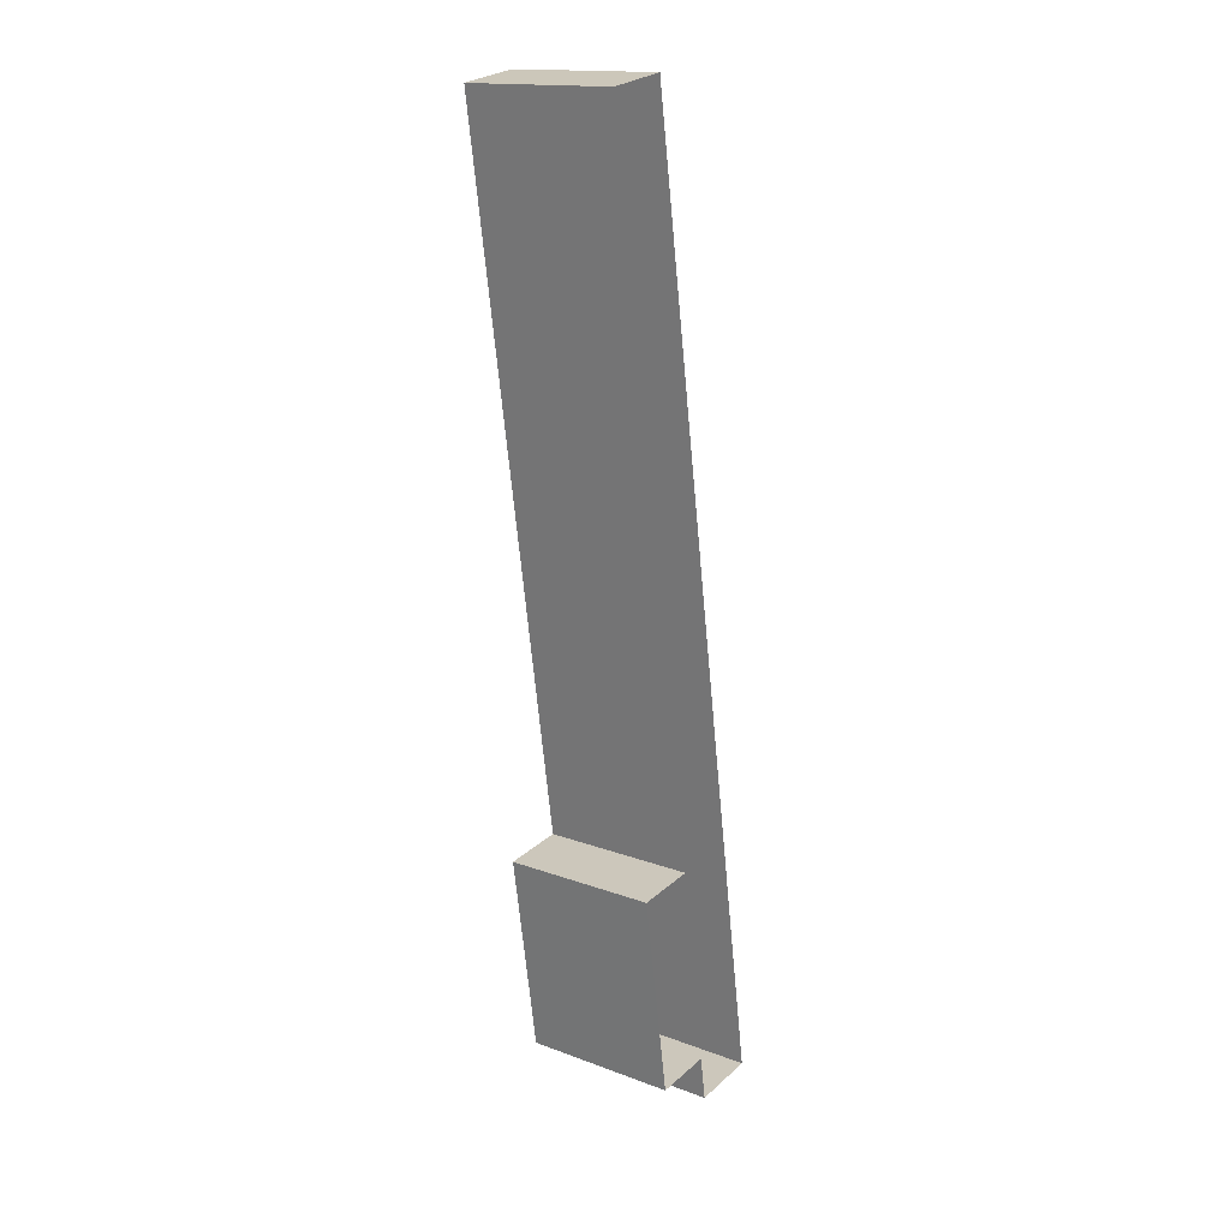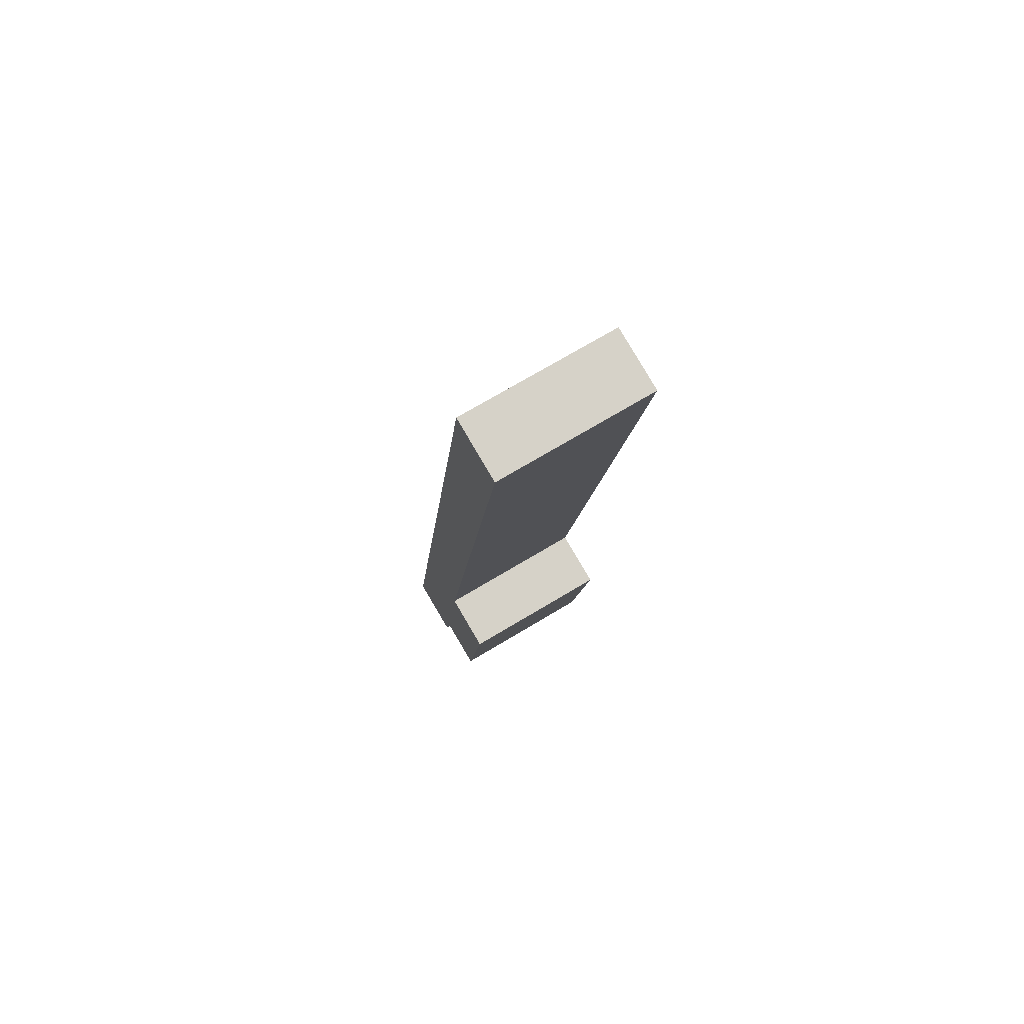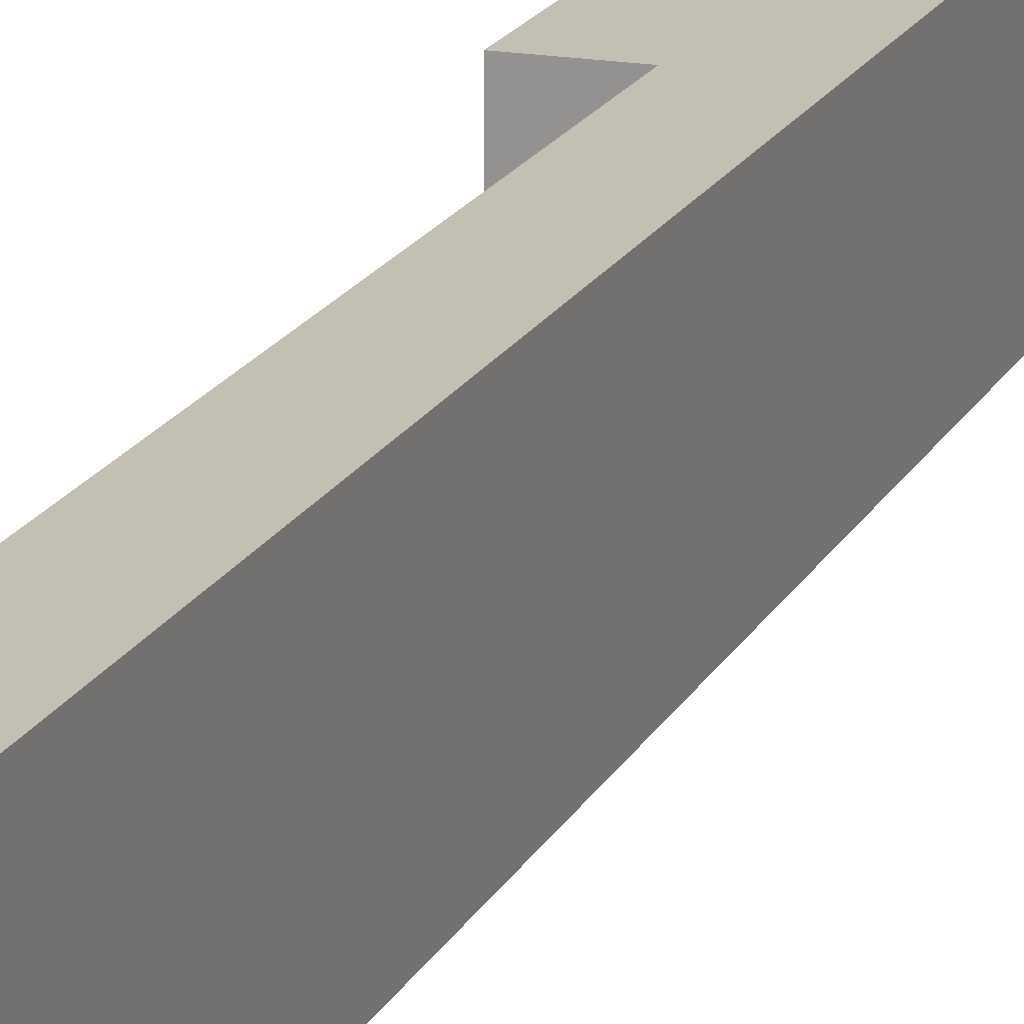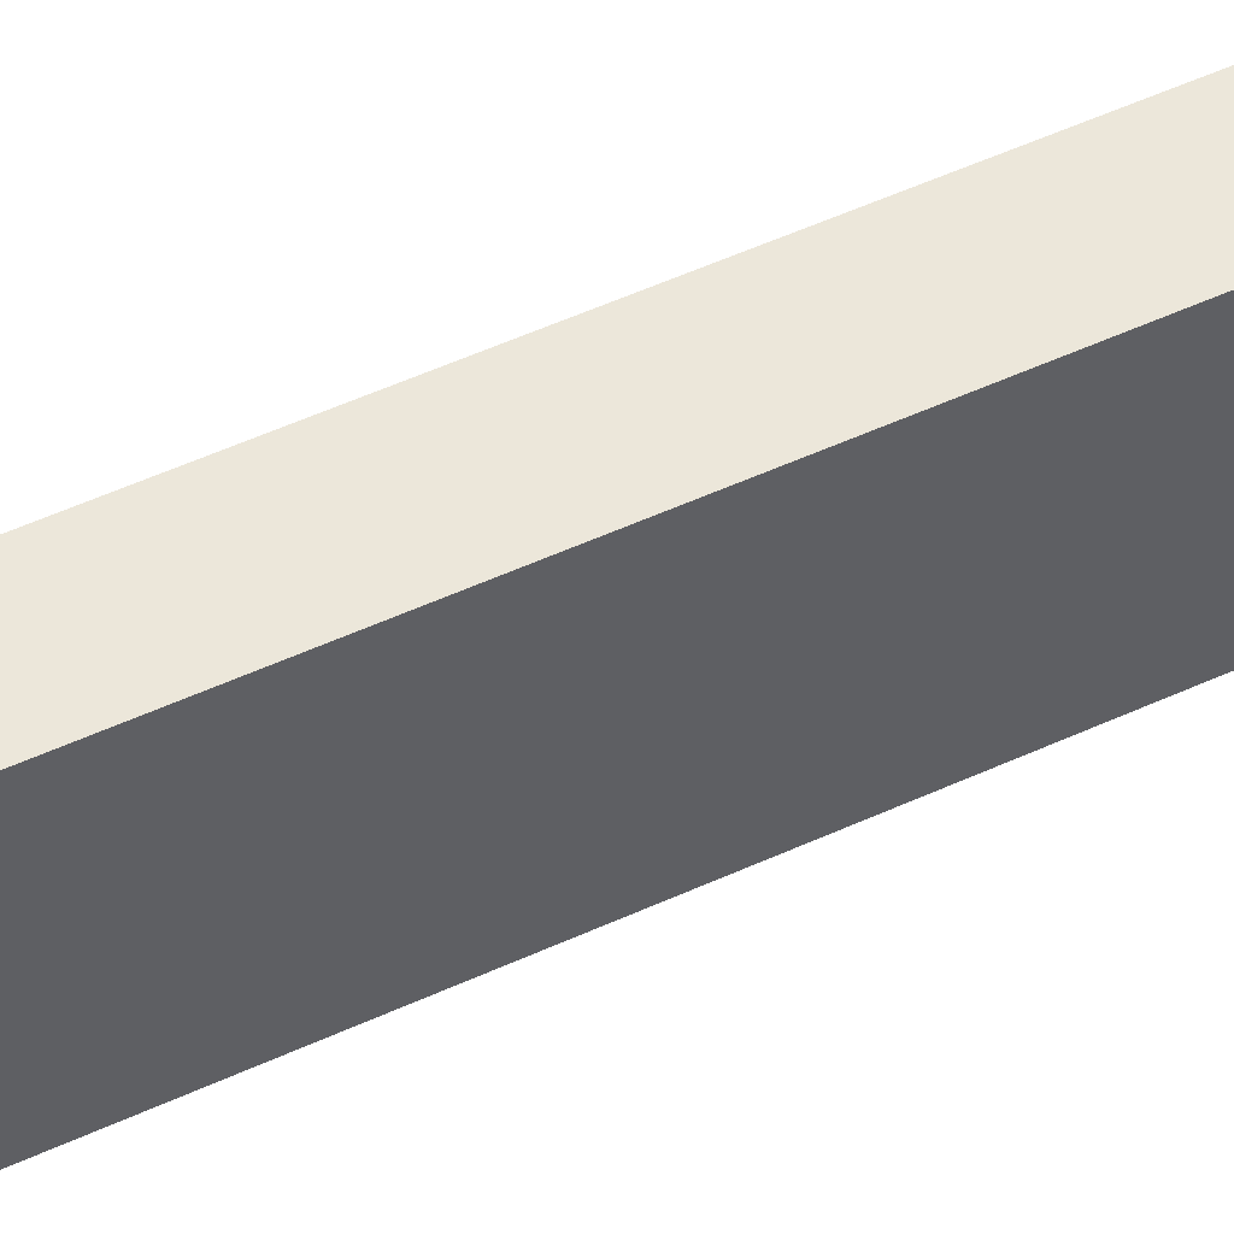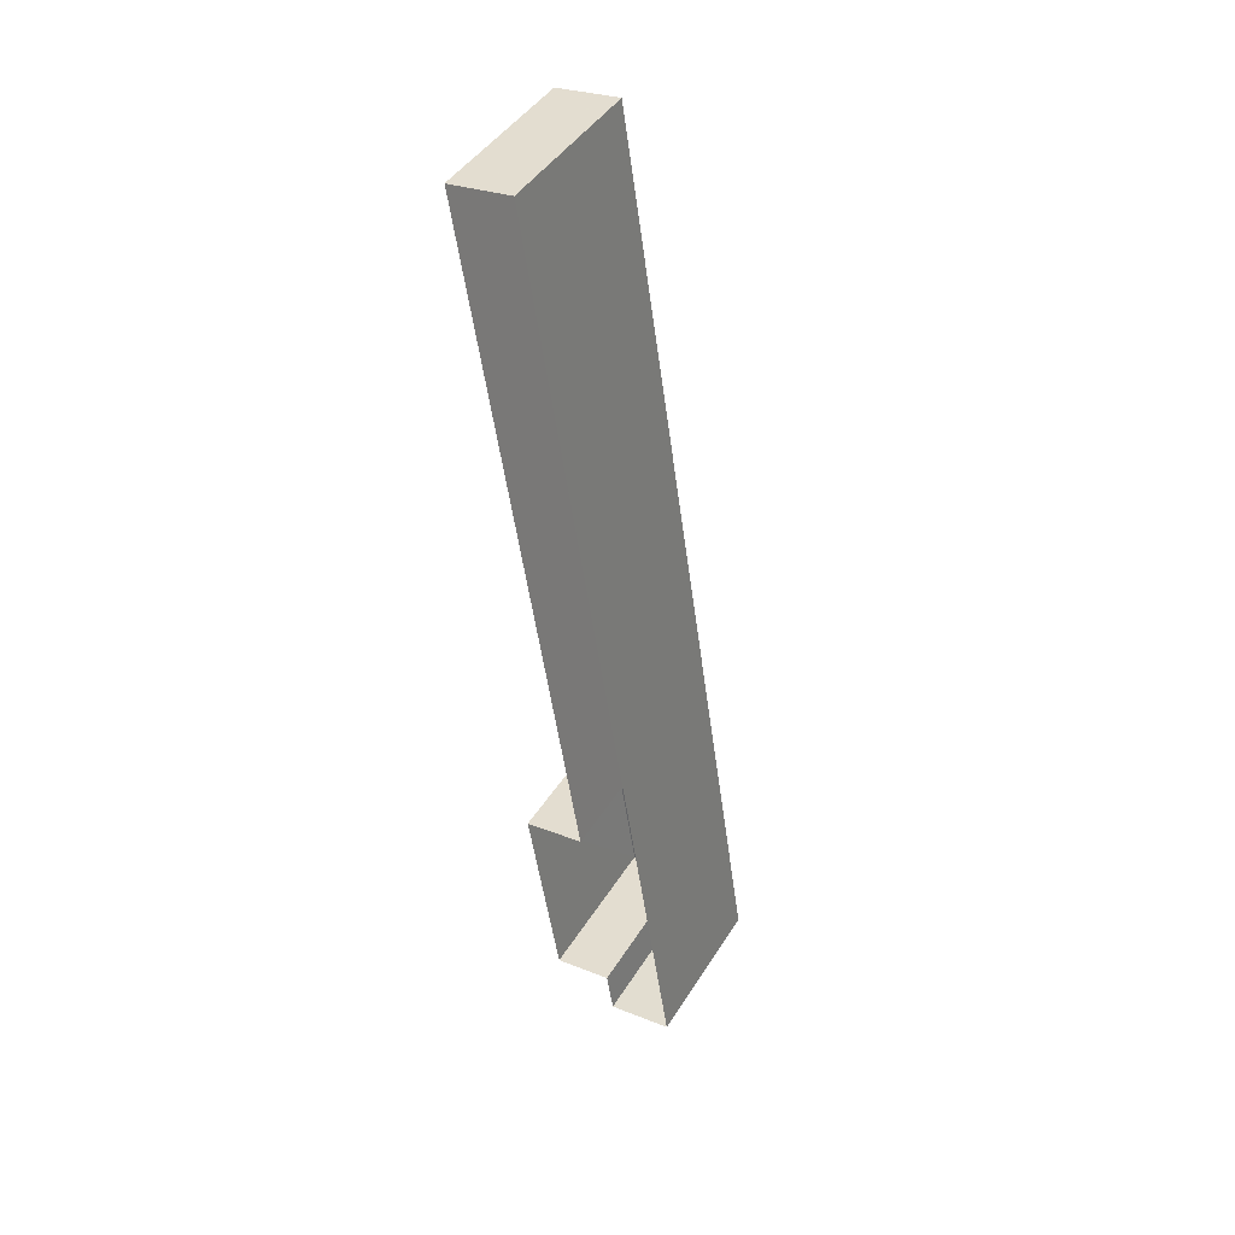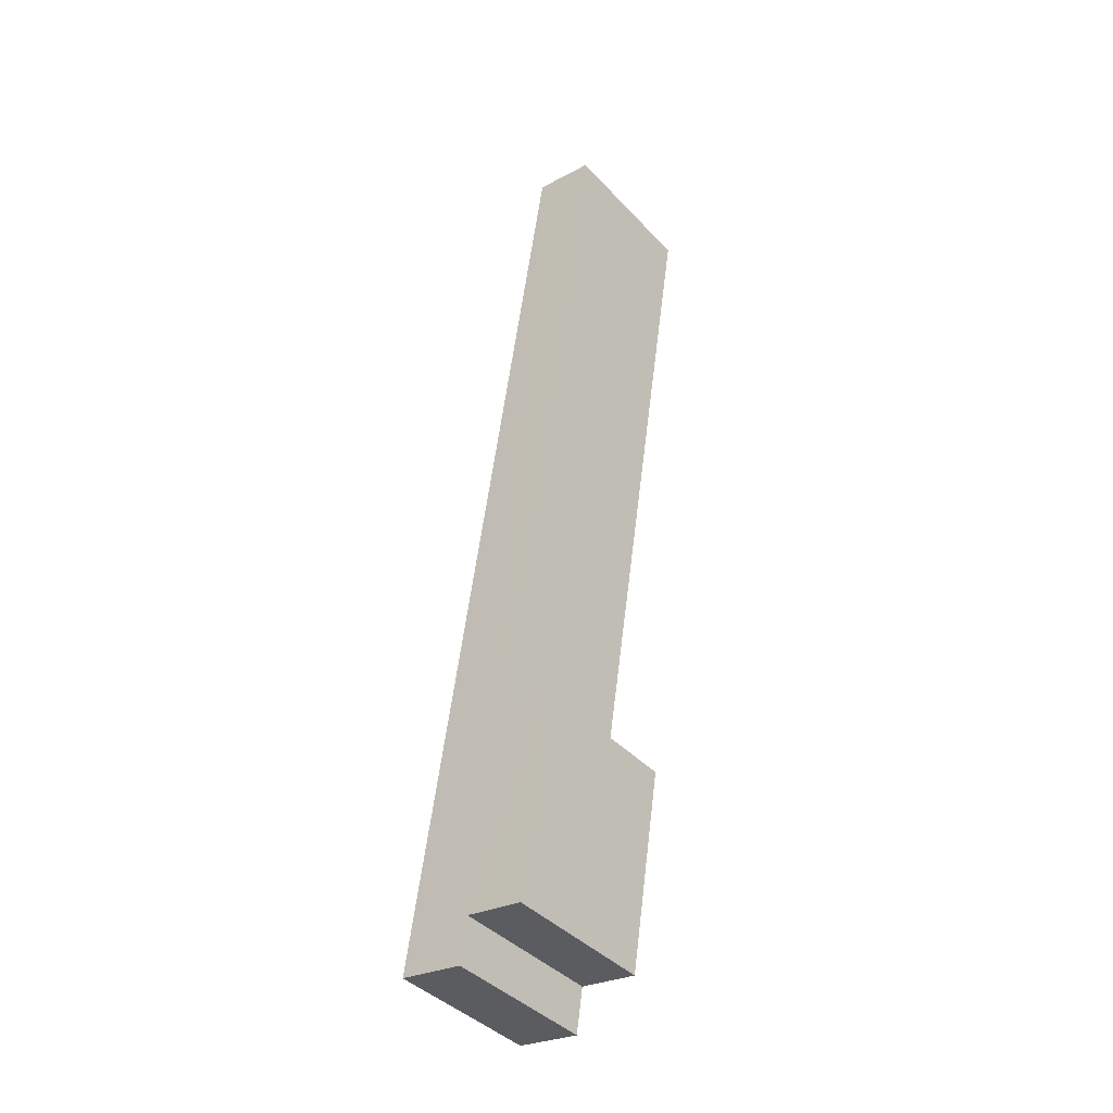
<metadata>
{"format":"obj","ext":"obj","renderer":"f3d","projection":"perspective","resolution":1024,"background":"white","views":[{"elev":16.0,"azim":127.5,"up":"+Y"},{"elev":71.8,"azim":59.0,"up":"+Y"},{"elev":17.8,"azim":-169.3,"up":"+Z"},{"elev":52.4,"azim":54.9,"up":"+Z"},{"elev":44.8,"azim":-149.8,"up":"+Y"},{"elev":-41.1,"azim":38.5,"up":"+Y"}]}
</metadata>
<code>
v -8.848e+04 -9.868e+04 10.18
v -8.848e+04 -9.868e+04 10.18
v -8.848e+04 -9.868e+04 10.18
v -8.848e+04 -9.868e+04 10.18
v -8.848e+04 -9.866e+04 10.18
v -8.848e+04 -9.866e+04 10.18
v -8.848e+04 -9.868e+04 10.18
v -8.848e+04 -9.868e+04 10.18
v -8.848e+04 -9.868e+04 14.04
v -8.848e+04 -9.868e+04 14.04
v -8.848e+04 -9.868e+04 14.04
v -8.848e+04 -9.868e+04 14.03
v -8.848e+04 -9.868e+04 14.03
v -8.848e+04 -9.868e+04 14.04
v -8.848e+04 -9.866e+04 14.04
v -8.848e+04 -9.866e+04 14.04
f 1 2 3
f 3 4 1
f 4 5 6
f 7 5 4
f 8 7 3
f 7 4 3
f 9 10 11
f 12 11 13
f 14 15 16
f 11 10 14
f 13 14 16
f 13 11 14
f 10 1 4
f 14 10 4
f 9 2 1
f 10 9 1
f 11 3 2
f 9 11 2
f 11 8 3
f 11 12 8
f 12 7 8
f 12 13 7
f 13 5 7
f 13 16 5
f 15 6 5
f 16 15 5
f 14 4 6
f 15 14 6

</code>
